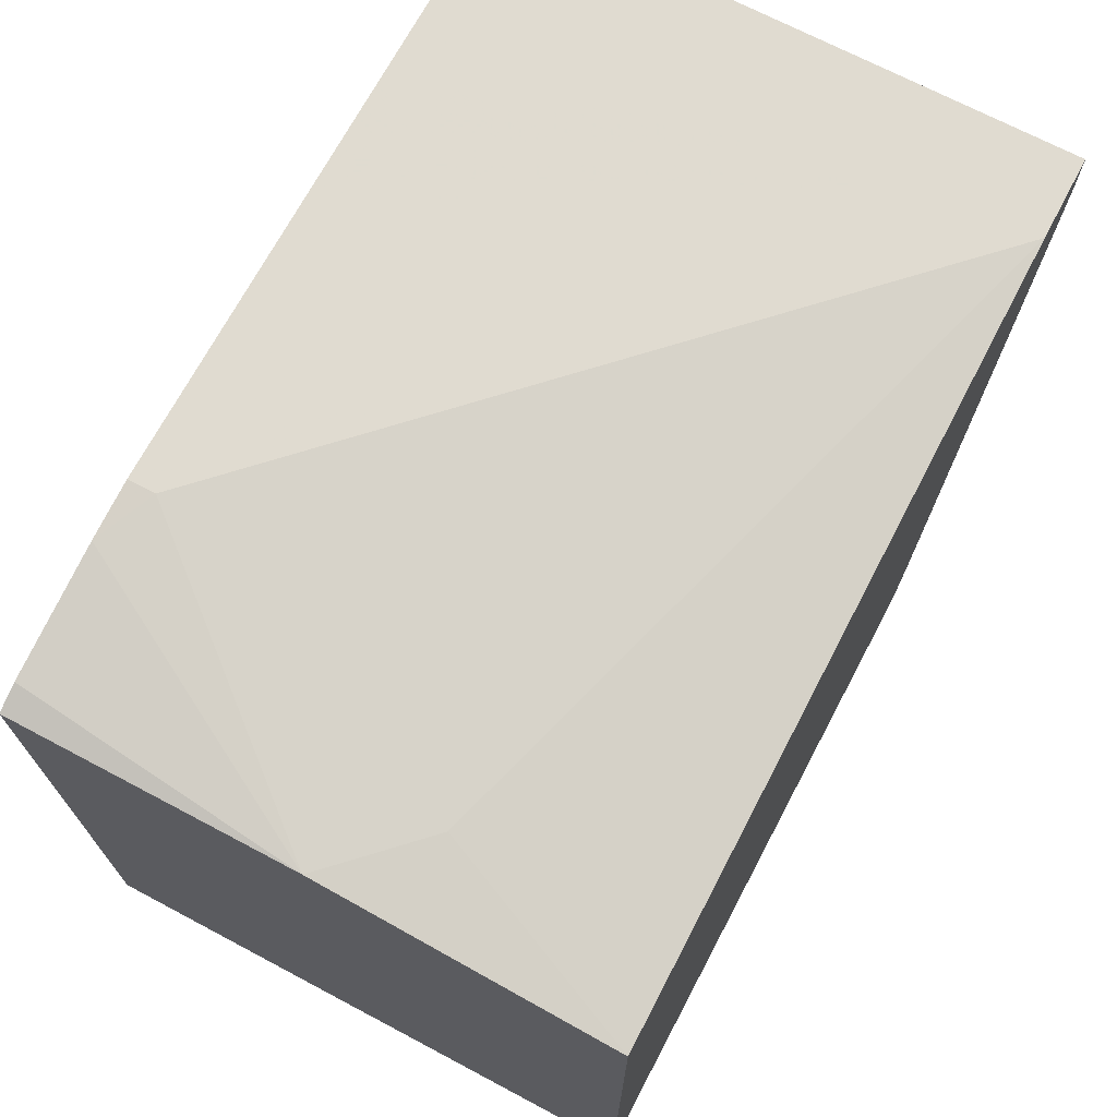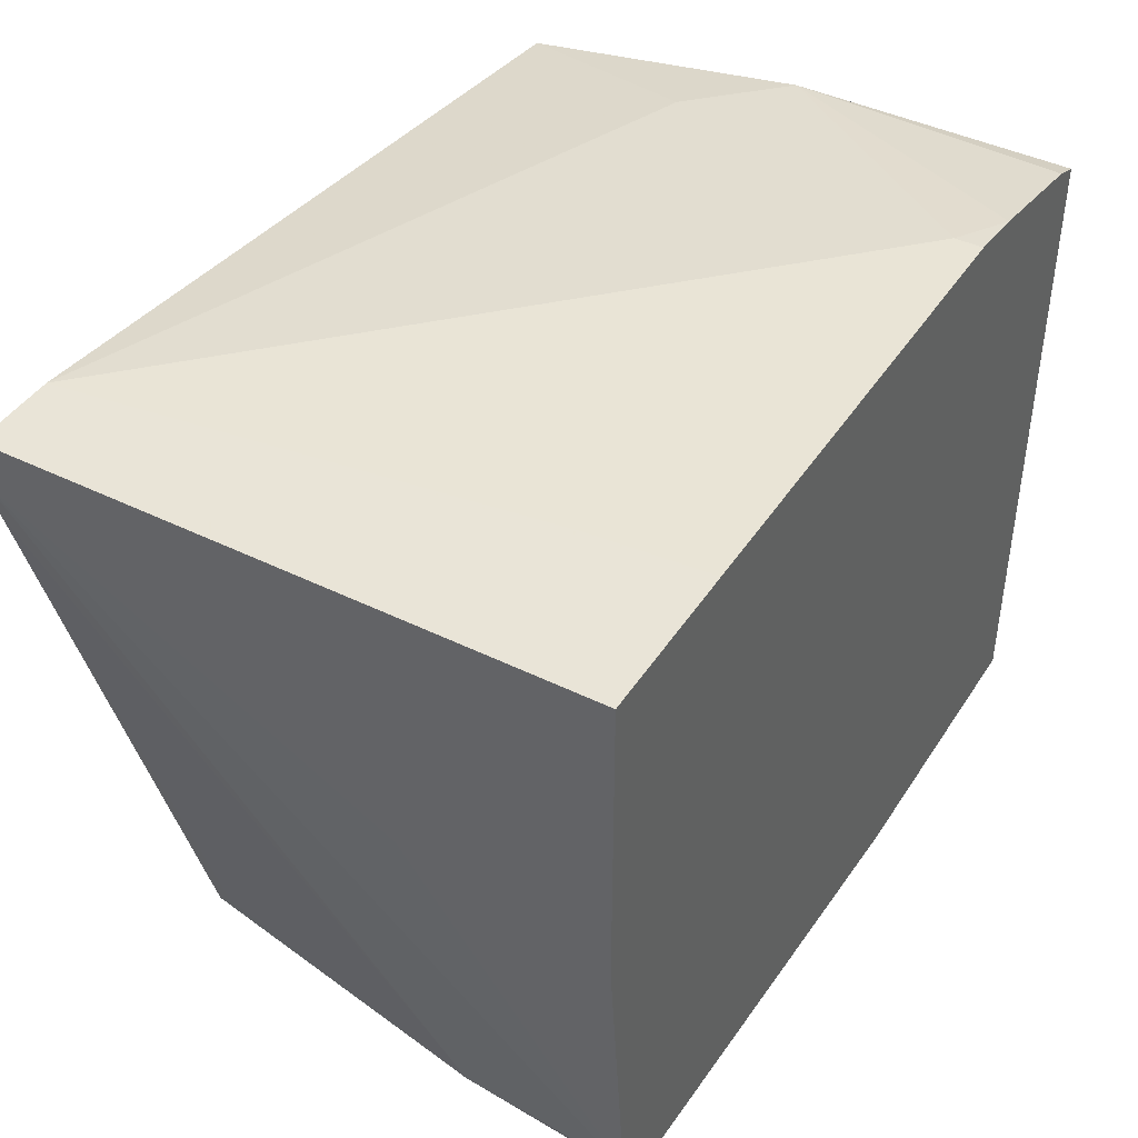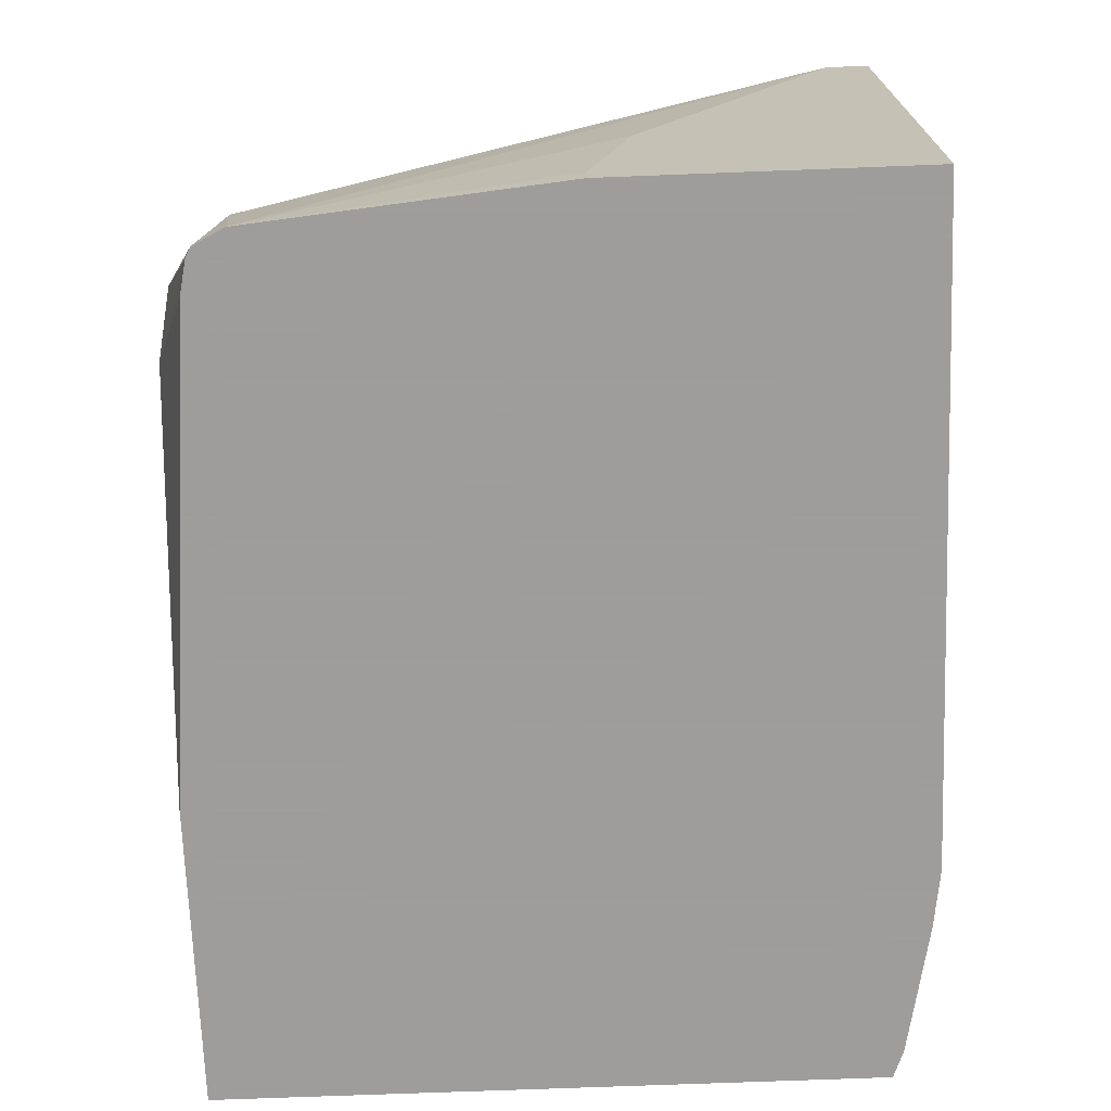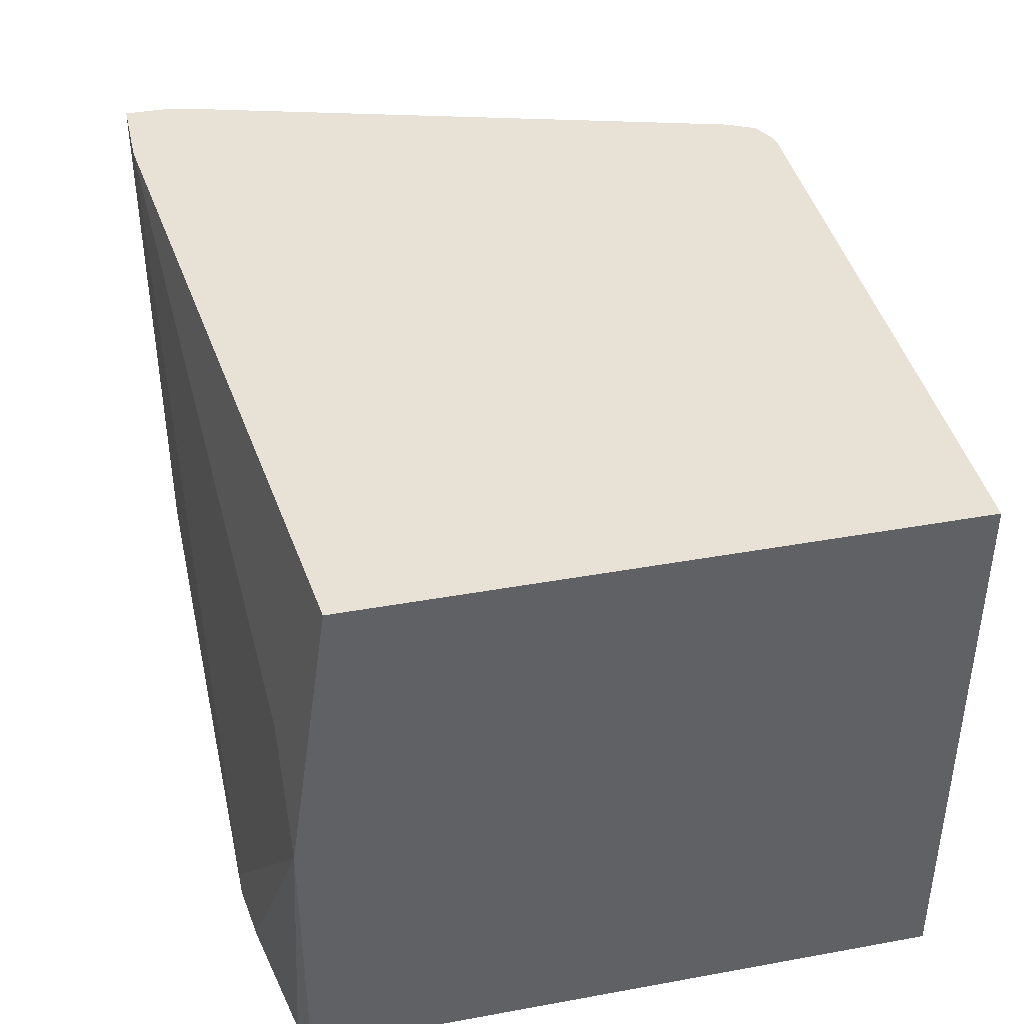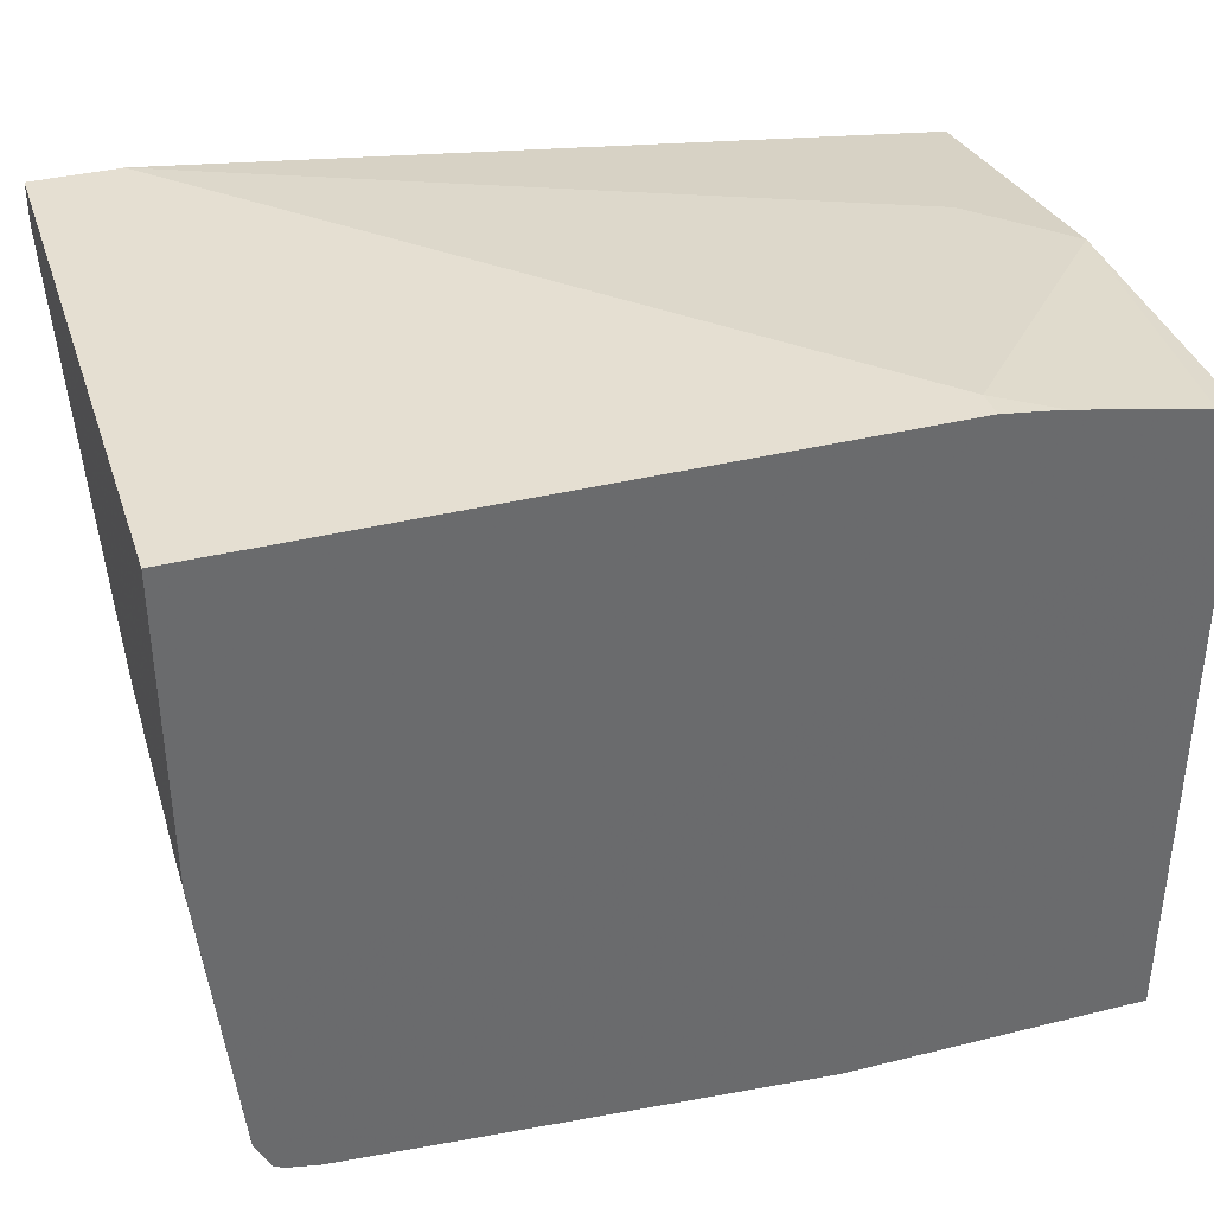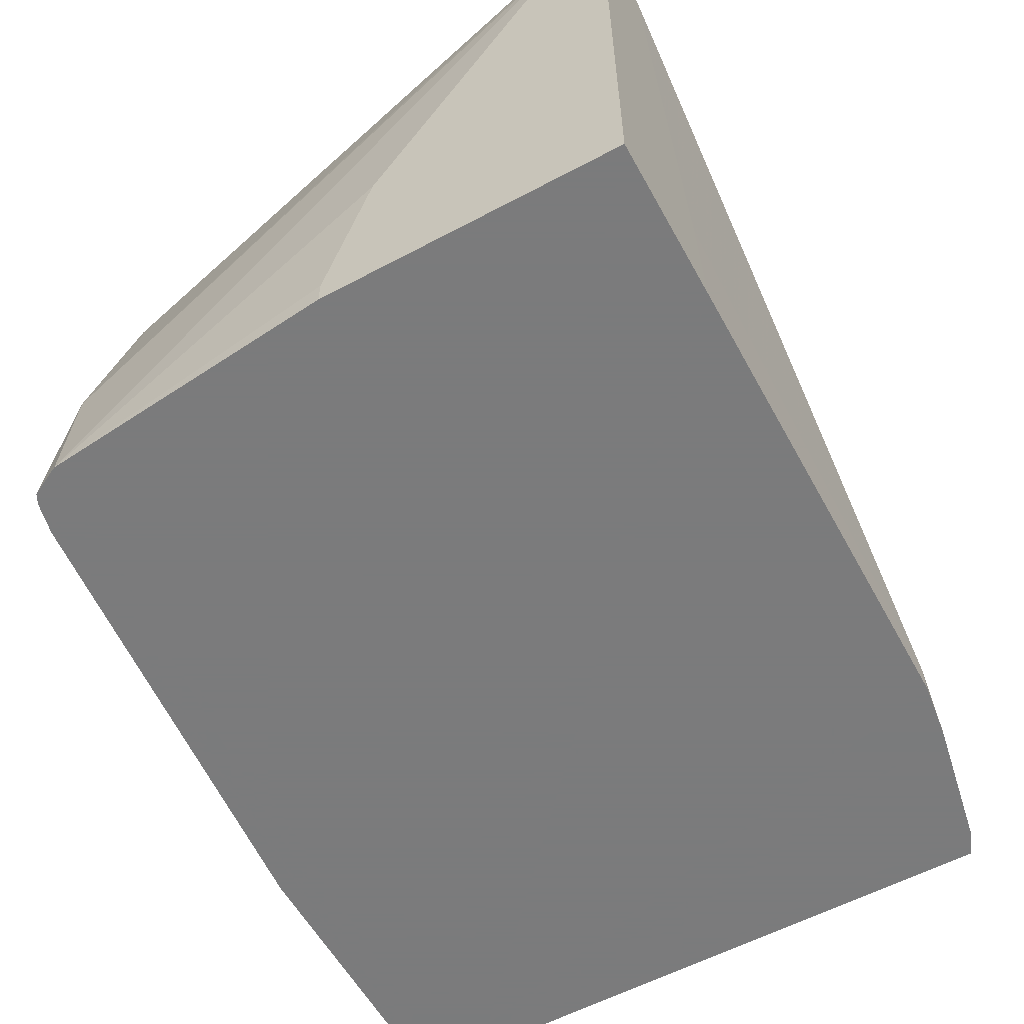
<metadata>
{"format":"obj","ext":"obj","renderer":"f3d","projection":"perspective","resolution":1024,"background":"white","views":[{"elev":70.1,"azim":-62.1,"up":"+Y"},{"elev":42.8,"azim":120.4,"up":"+Y"},{"elev":-70.7,"azim":92.2,"up":"+Z"},{"elev":40.3,"azim":-102.6,"up":"+Z"},{"elev":37.4,"azim":162.4,"up":"+Y"},{"elev":-58.4,"azim":118.8,"up":"+Z"}]}
</metadata>
<code>
v -0.07973 -0.3798 -0.3028
v -0.07973 -0.09999 -0.3028
v -0.07973 -0.3798 -0.5727
v 0.2199 -0.3798 -0.3028
v -0.03999 -0.07999 -0.3999
v -0.05998 -0.07999 -0.4199
v -0.07973 -0.07999 -0.4398
v 0.2799 -0.05965 -0.3028
v -0.07973 -0.0799 -0.5727
v 0.06001 -0.3798 -0.5727
v 0.2399 -0.3798 -0.3399
v 0.2232 -0.3791 -0.3028
v 0.02003 -0.06 -0.5598
v -0.06706 -0.07514 -0.5727
v -0.07973 -0.0799 -0.56
v -0.007046 -0.06354 -0.5727
v 0.3199 -0.05965 -0.3028
v 0.2501 -0.05965 -0.5198
v 0.2799 -0.3599 -0.5727
v 0.2399 -0.3798 -0.5198
v 0.2424 -0.3749 -0.3199
v 0.2599 -0.3798 -0.4598
v 0.2532 -0.3732 -0.3399
v 0.2346 -0.3734 -0.3028
v 0.02003 -0.06 -0.5727
v 0.2459 -0.05965 -0.5727
v 0.3199 -0.07999 -0.3028
v 0.3199 -0.05965 -0.5727
v 0.2944 -0.3566 -0.5727
v 0.2699 -0.3749 -0.5098
v 0.2549 -0.3699 -0.3299
v 0.2699 -0.3749 -0.4698
v 0.2732 -0.3732 -0.4598
v 0.2749 -0.3699 -0.4498
v 0.2362 -0.3702 -0.3028
v 0.3156 -0.09918 -0.3028
v 0.2949 -0.3499 -0.4898
v 0.3063 -0.3399 -0.5727
v 0.3199 -0.18 -0.4798
v 0.3199 -0.2 -0.5727
v 0.2991 -0.3543 -0.5727
v 0.2599 -0.3599 -0.3399
v 0.2414 -0.3599 -0.3028
v 0.2932 -0.3532 -0.4998
v 0.3061 -0.3403 -0.5727
v 0.3199 -0.2 -0.5598
f 22 32 33
f 17 40 28
f 22 30 32
f 21 31 24
f 21 23 31
f 20 30 22
f 20 29 30
f 19 29 20
f 11 23 21
f 17 27 39
f 13 26 25
f 13 18 26
f 13 25 16
f 12 21 24
f 11 33 23
f 11 22 33
f 11 21 12
f 23 33 34
f 17 39 46
f 23 34 31
f 34 44 37
f 27 36 37
f 38 46 39
f 38 40 46
f 37 45 38
f 37 41 45
f 37 44 41
f 36 42 37
f 10 19 20
f 33 44 34
f 33 41 44
f 31 37 42
f 31 34 37
f 31 43 35
f 31 36 43
f 31 42 36
f 30 41 33
f 30 33 32
f 29 41 30
f 27 38 39
f 27 37 38
f 24 31 35
f 9 15 14
f 17 46 40
f 8 26 18
f 2 5 6
f 1 8 2
f 1 17 8
f 1 27 17
f 1 36 27
f 1 43 36
f 1 35 43
f 1 24 35
f 1 12 24
f 1 4 12
f 1 11 4
f 1 20 22
f 1 10 20
f 1 3 10
f 1 9 3
f 1 15 9
f 1 7 15
f 1 2 7
f 8 18 13
f 2 6 7
f 2 8 5
f 1 22 11
f 3 14 16
f 8 28 26
f 3 9 14
f 8 17 28
f 7 16 14
f 7 13 16
f 6 13 7
f 6 8 13
f 5 8 6
f 4 11 12
f 7 14 15
f 3 29 19
f 3 41 29
f 3 45 41
f 3 38 45
f 3 40 38
f 3 28 40
f 3 26 28
f 3 19 10
f 3 25 26
f 3 16 25

</code>
